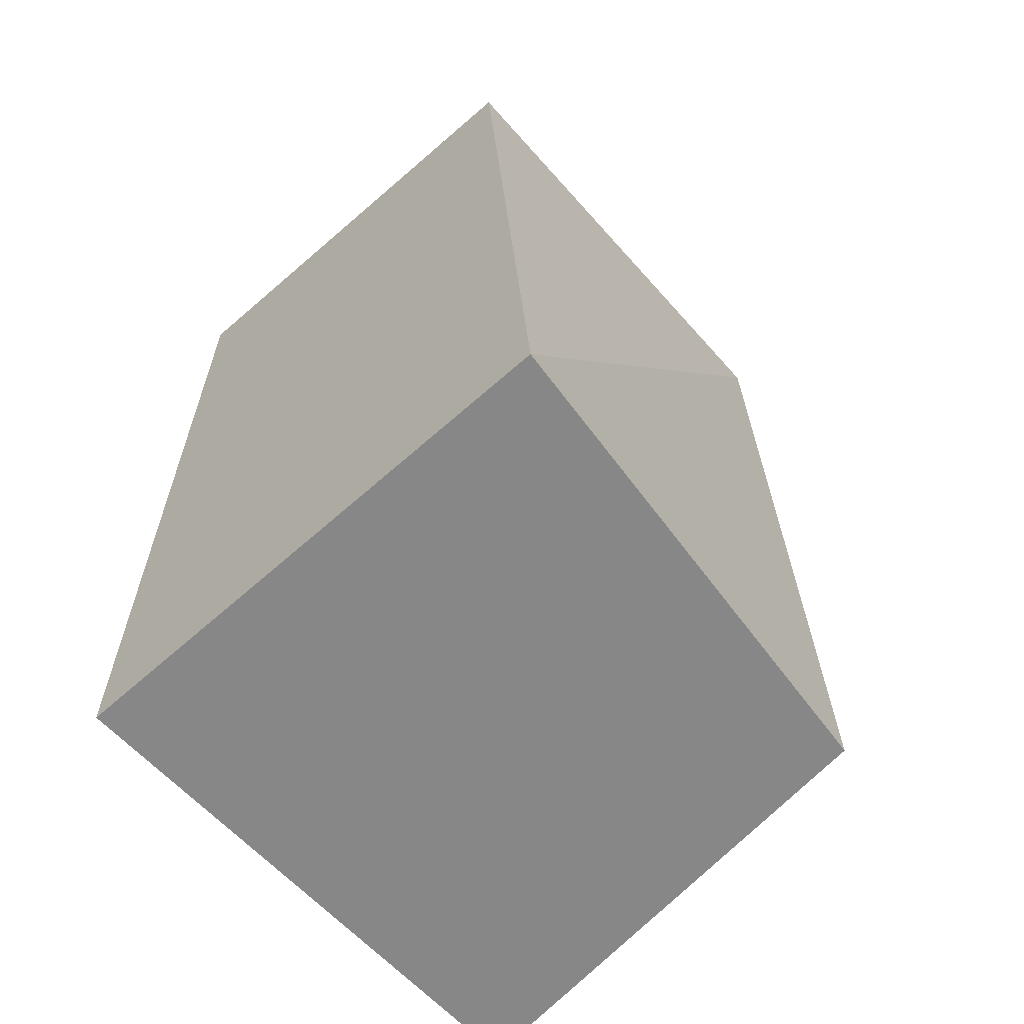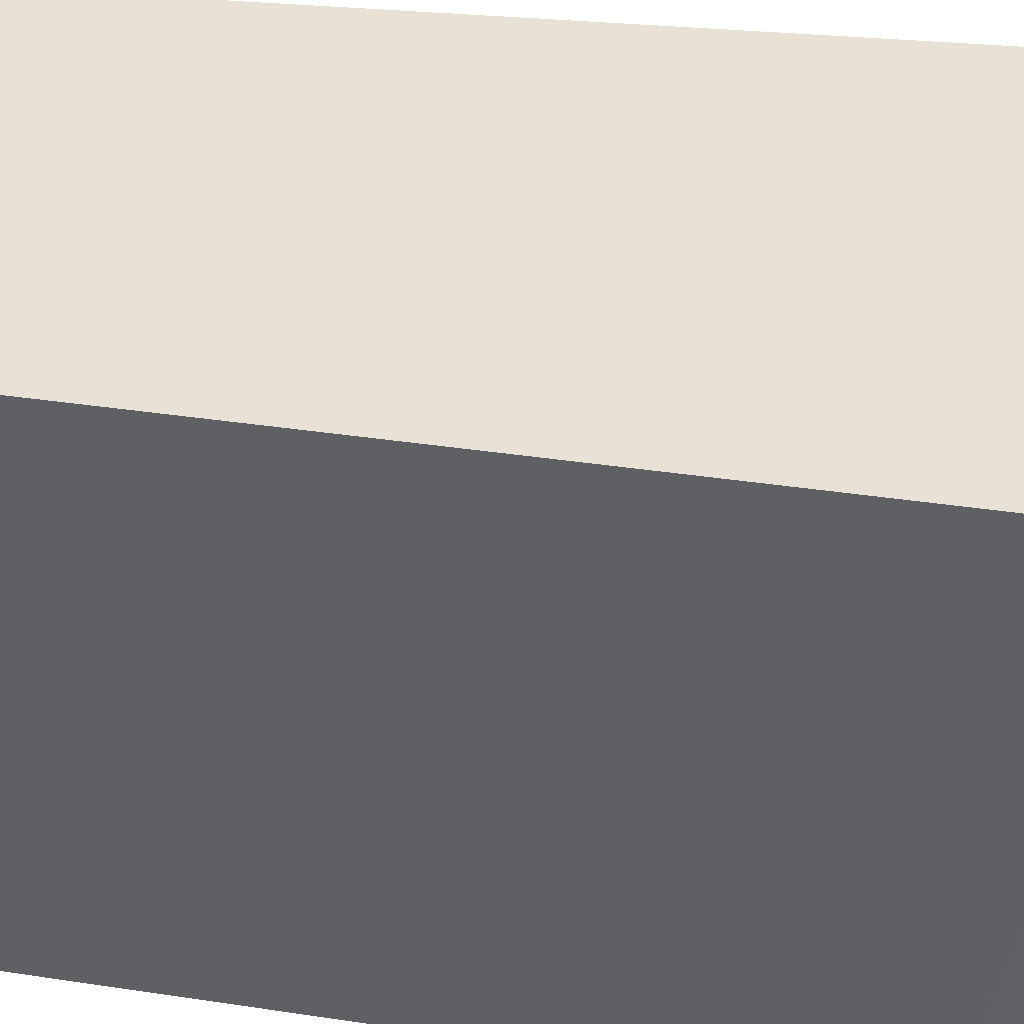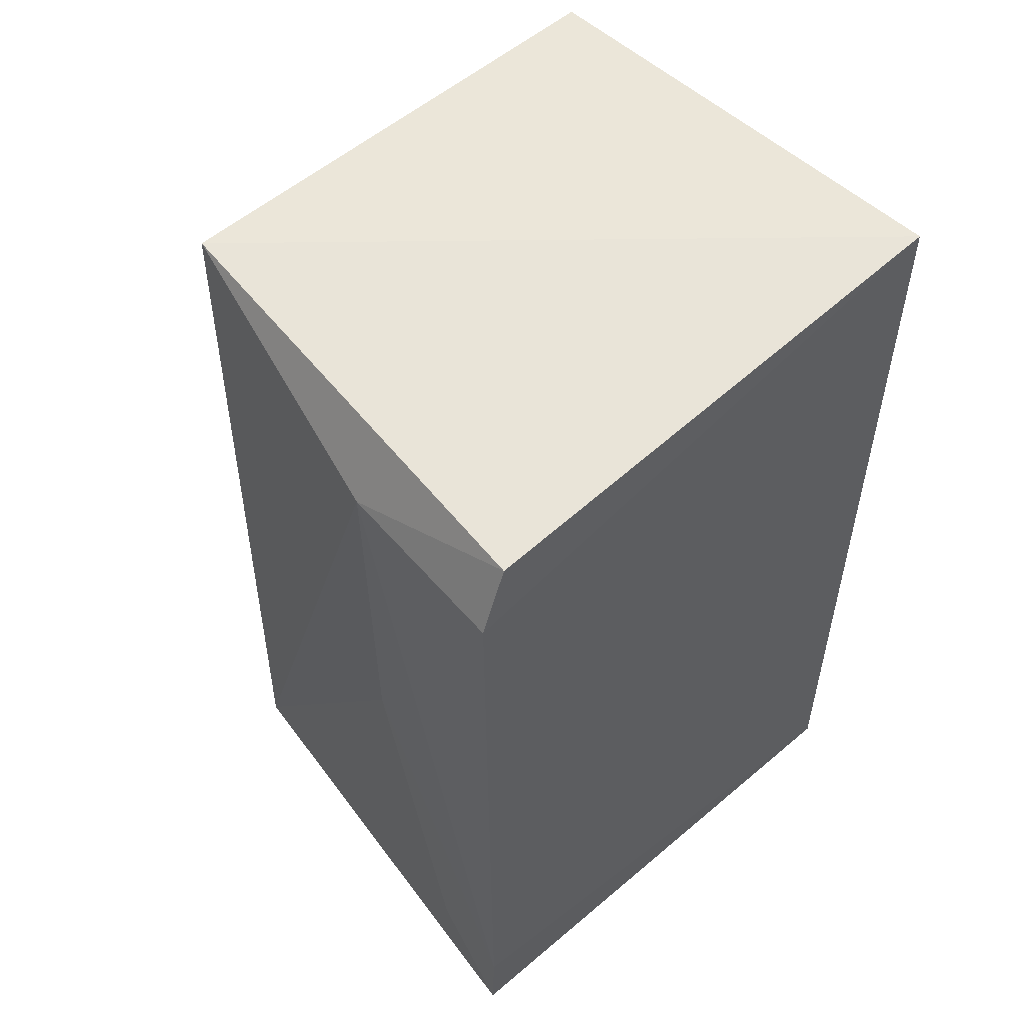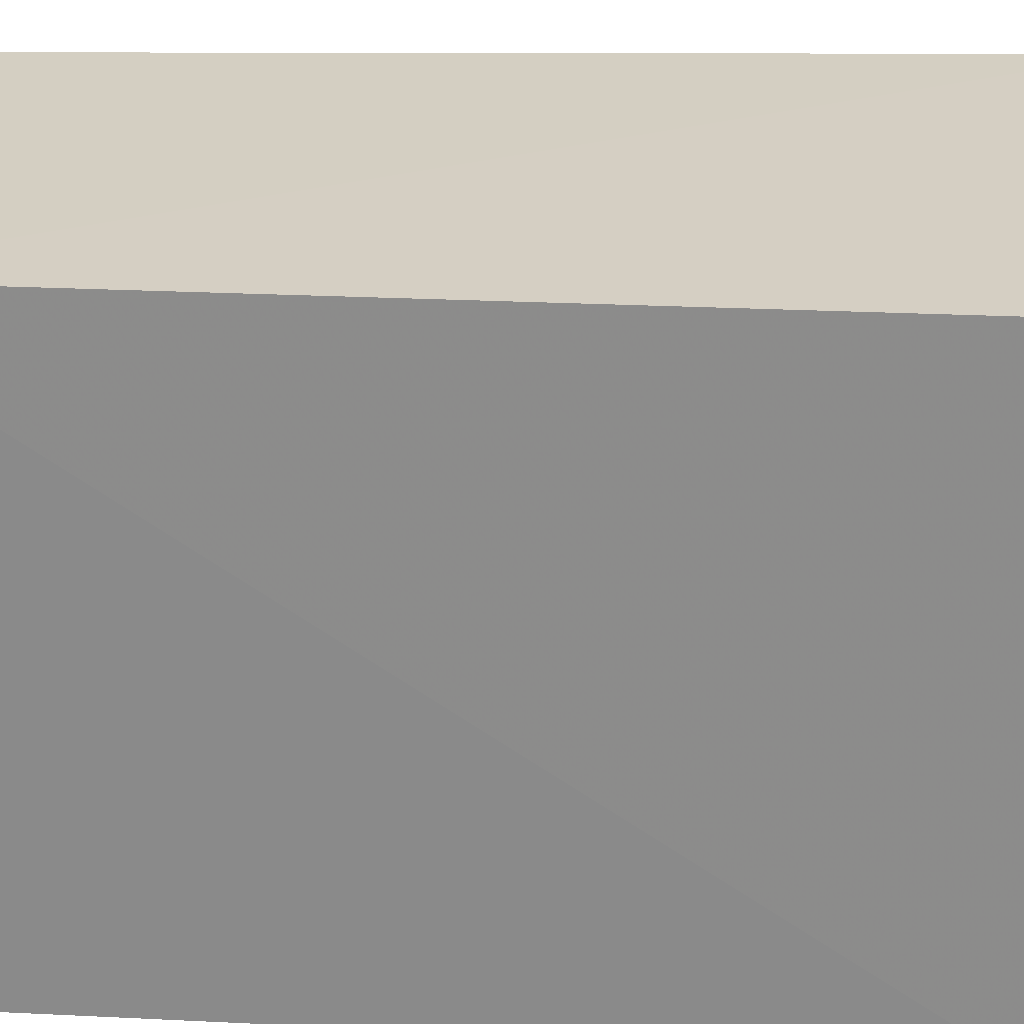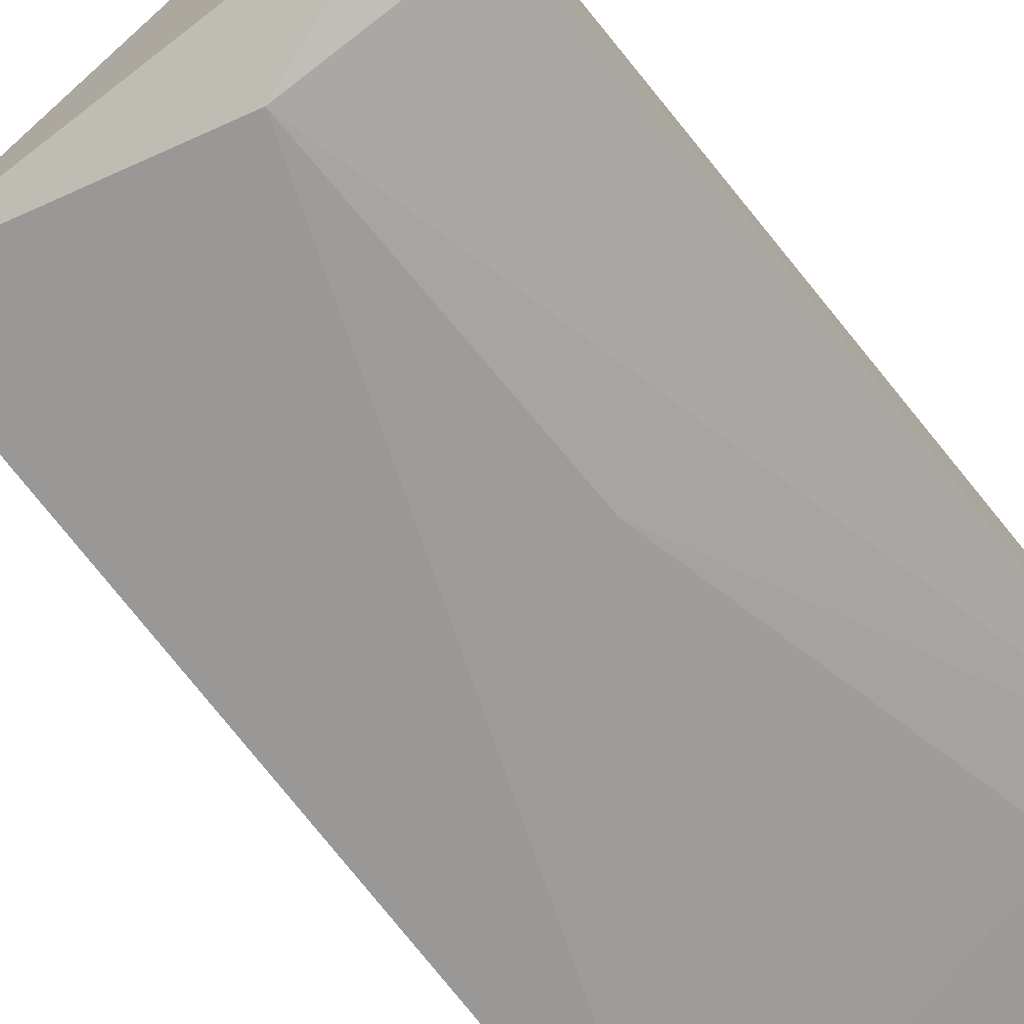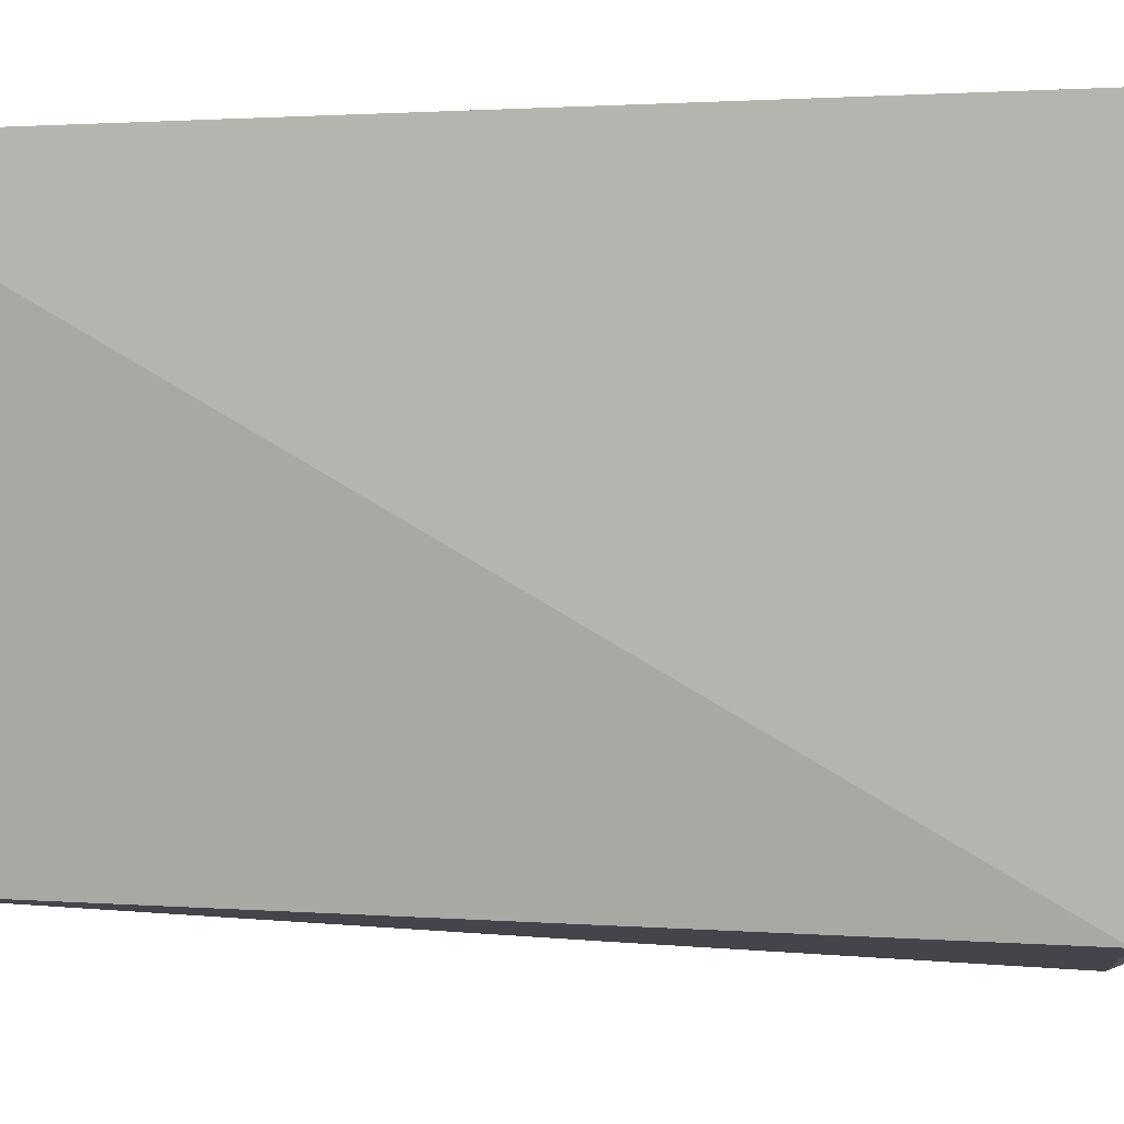
<metadata>
{"format":"obj","ext":"obj","renderer":"f3d","projection":"perspective","resolution":1024,"background":"white","views":[{"elev":-62.5,"azim":-137.7,"up":"+Z"},{"elev":40.2,"azim":100.4,"up":"+Y"},{"elev":53.8,"azim":48.0,"up":"+Z"},{"elev":25.9,"azim":94.5,"up":"+Y"},{"elev":-76.7,"azim":39.4,"up":"+Y"},{"elev":0.7,"azim":-68.9,"up":"+Y"}]}
</metadata>
<code>
v -0.02861 -0.01026 0.117
v -0.02862 -0.02304 0.1159
v -0.02861 -0.01026 0.09475
v -0.04173 -0.01025 0.09475
v -0.04003 -0.02227 0.1163
v -0.02861 -0.02358 0.09475
v -0.04025 -0.01028 0.1163
v -0.04048 -0.02225 0.09474
v -0.03298 -0.02355 0.1144
v -0.02848 -0.02363 0.09703
v -0.03288 -0.02346 0.1059
v -0.02856 -0.0237 0.1143
v -0.03066 -0.02348 0.09703
f 1 3 4
f 5 2 1
f 7 5 1
f 7 1 4
f 7 4 5
f 8 4 3
f 8 3 6
f 8 5 4
f 9 2 5
f 9 5 8
f 10 6 3
f 10 3 1
f 11 9 8
f 11 10 9
f 12 10 1
f 12 1 2
f 12 2 9
f 12 9 10
f 13 11 8
f 13 8 6
f 13 6 10
f 13 10 11

</code>
